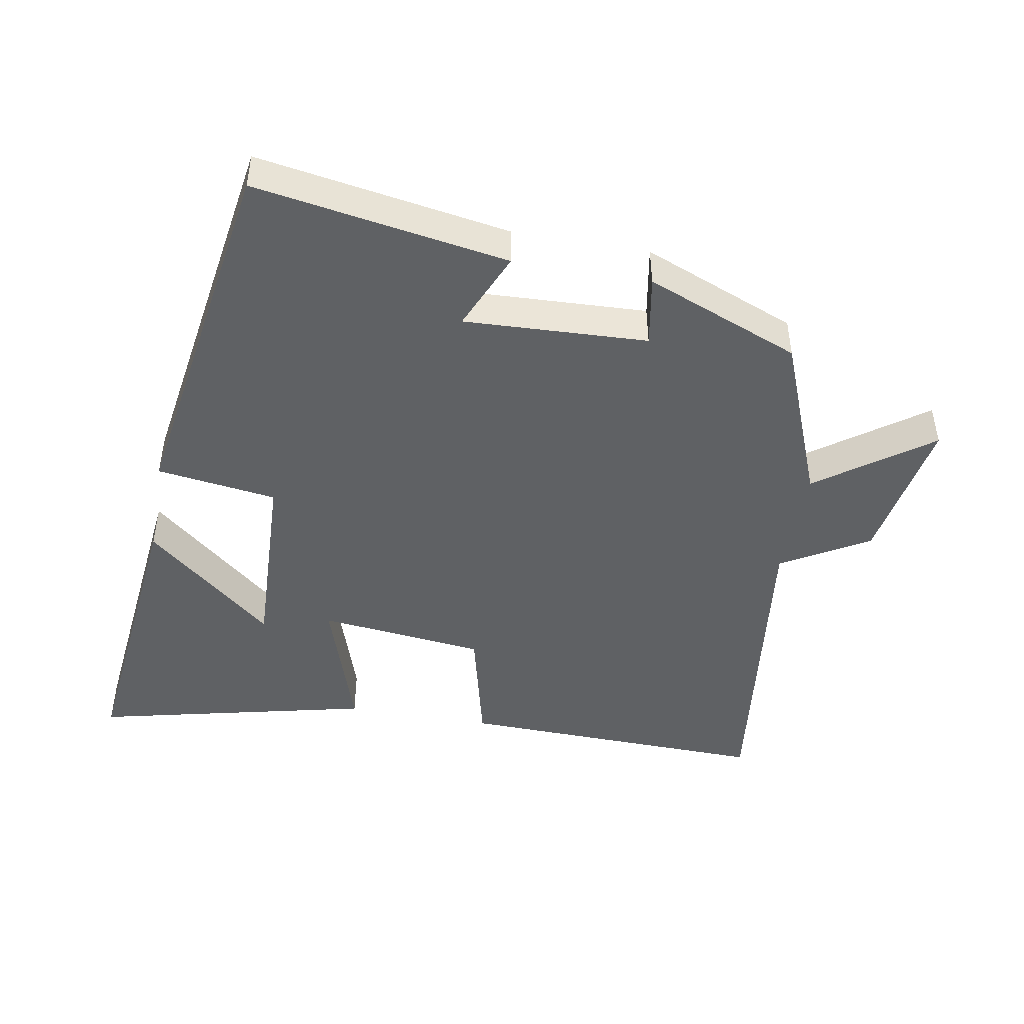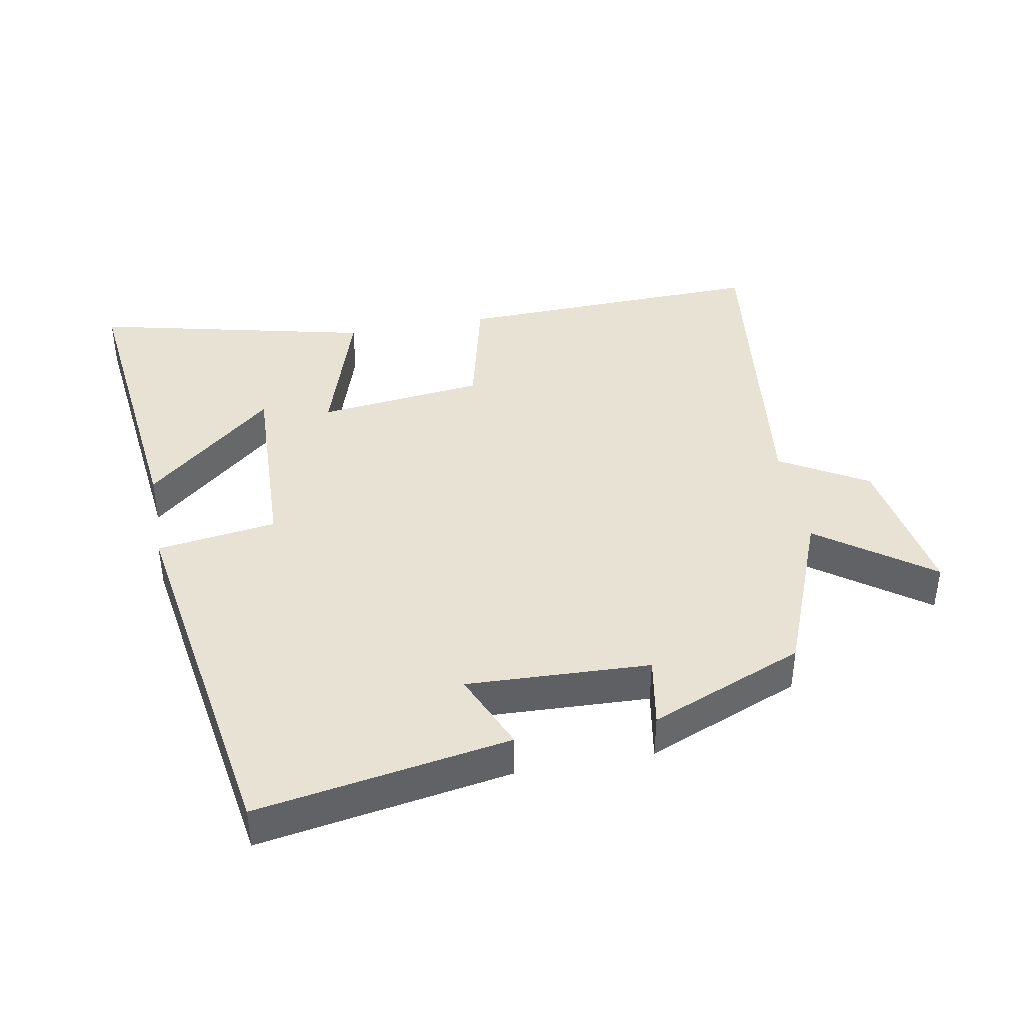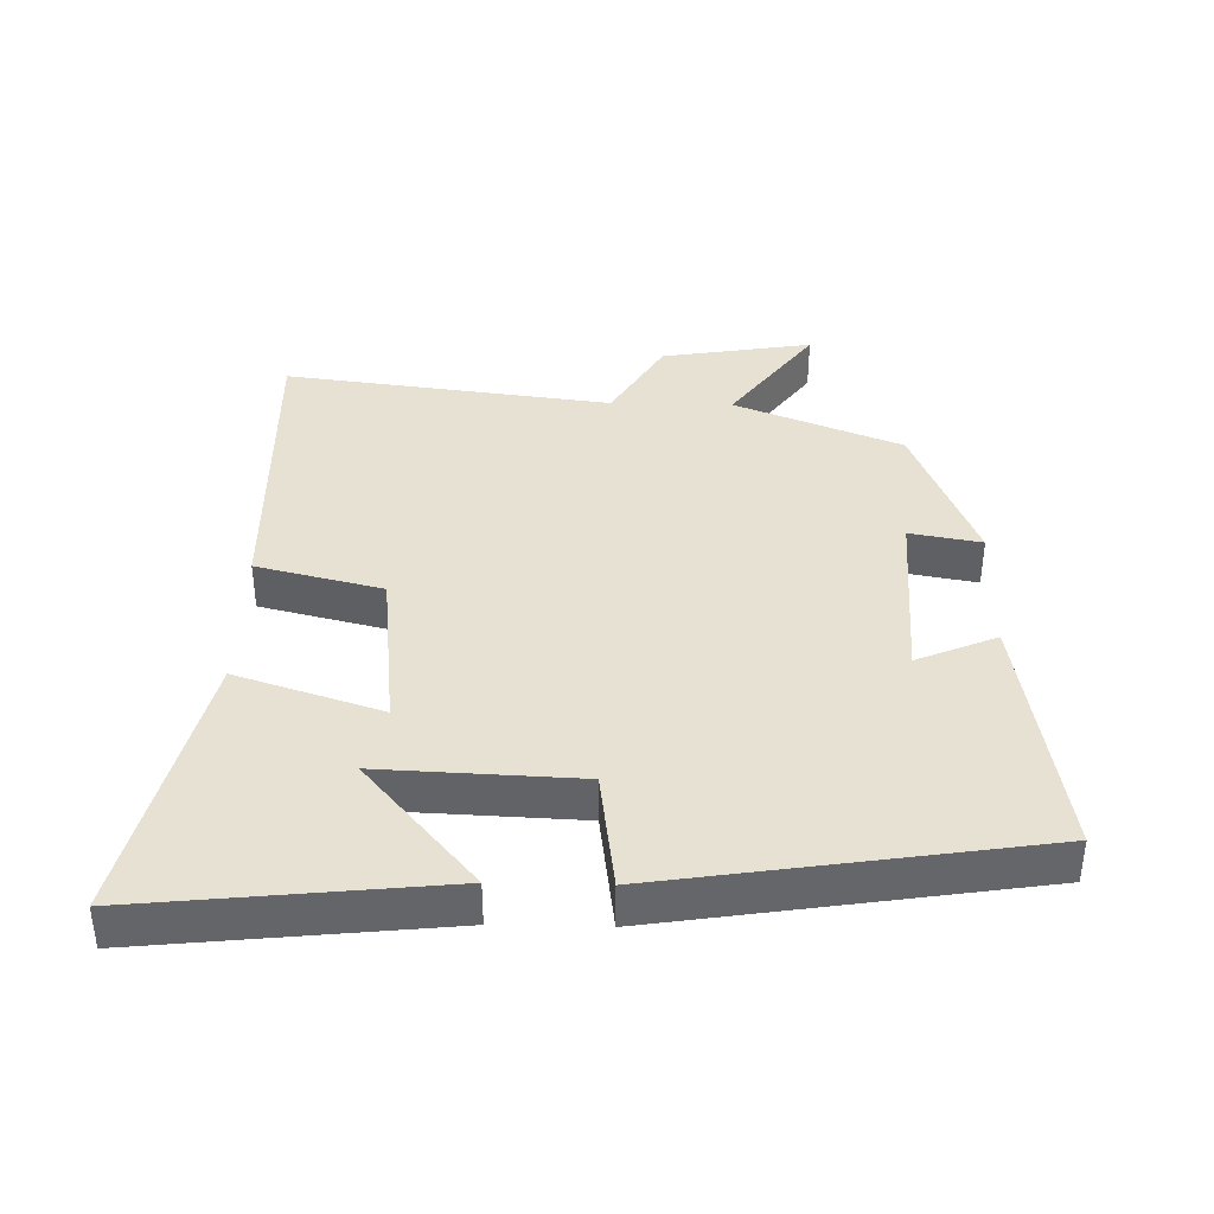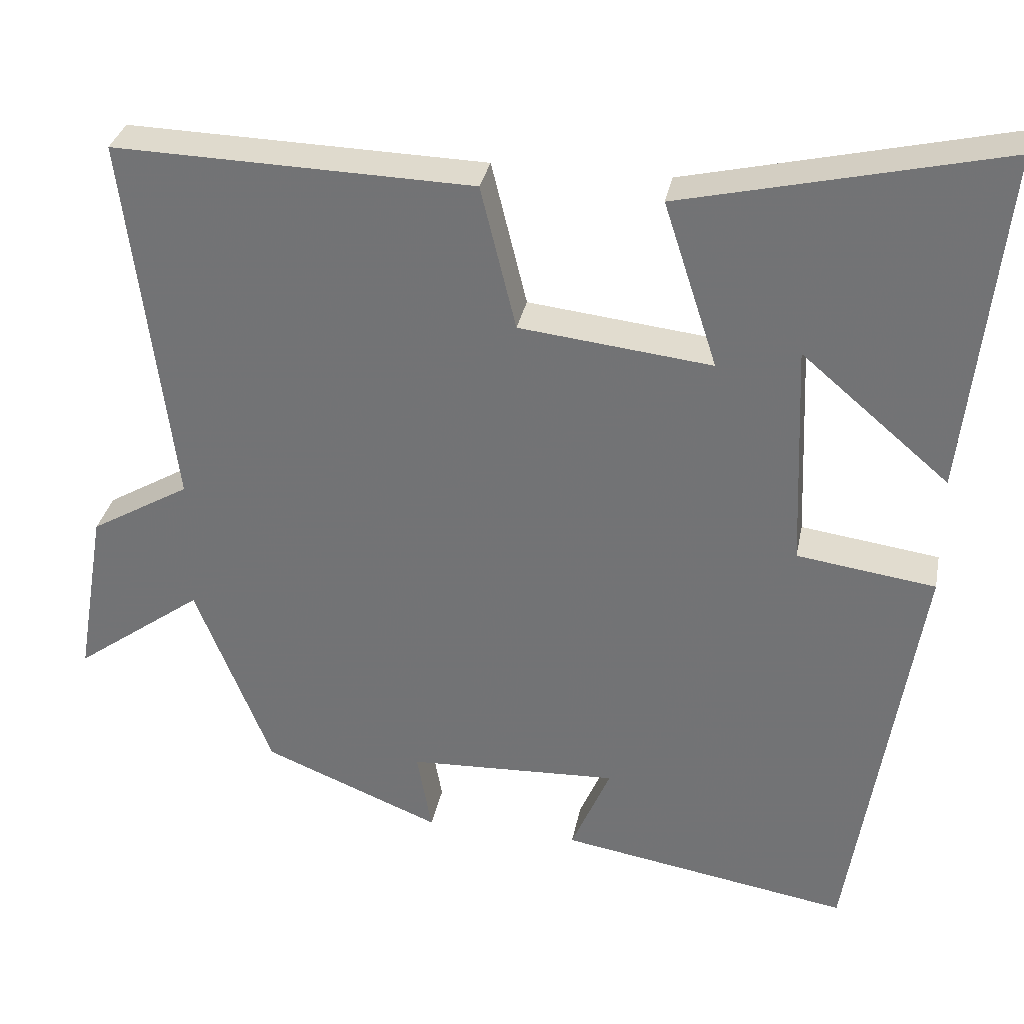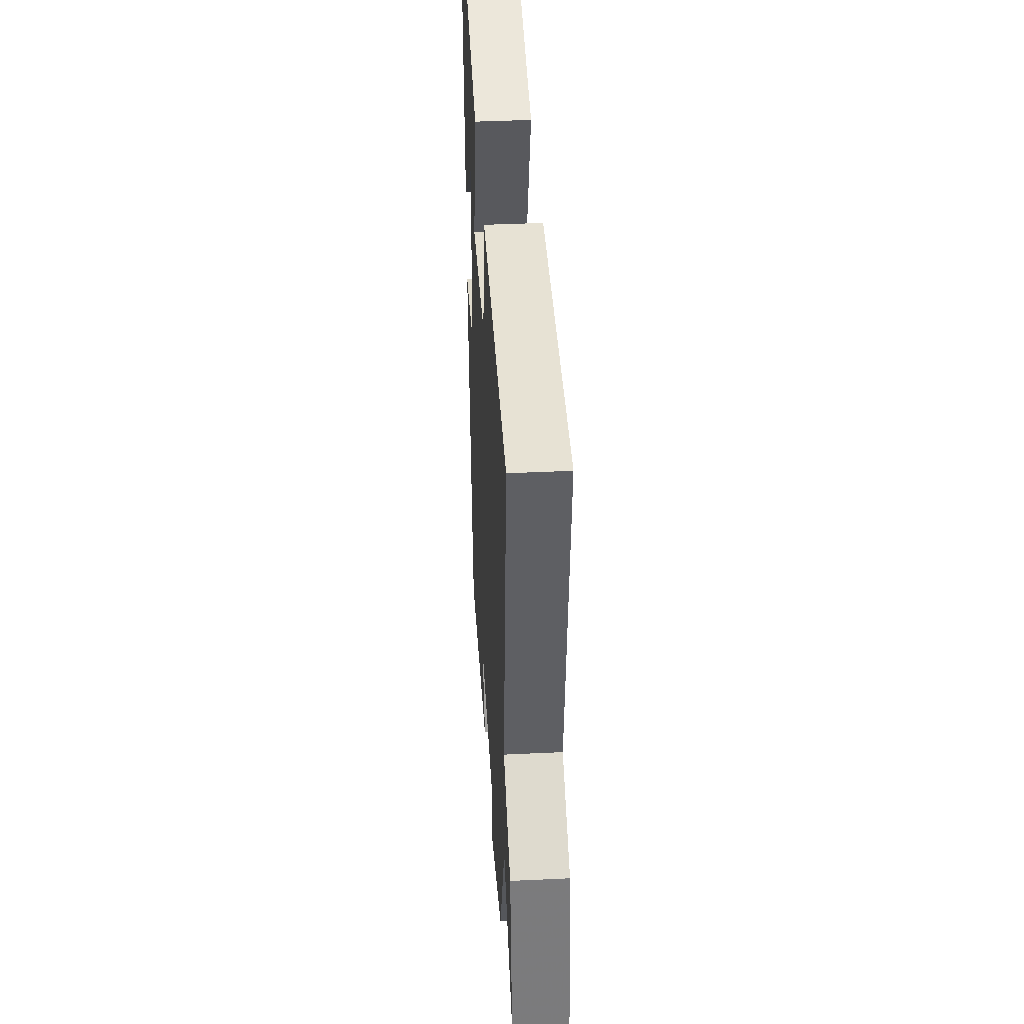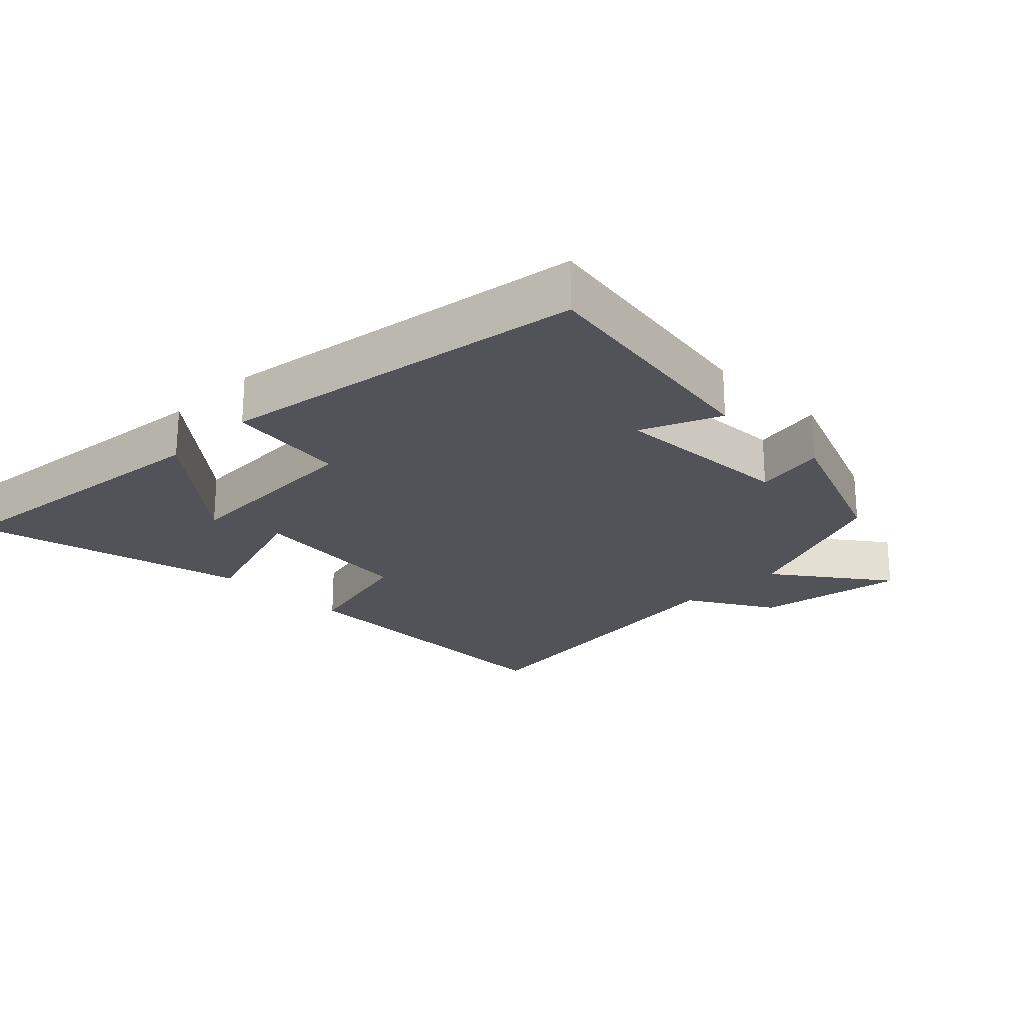
<metadata>
{"format":"obj","ext":"obj","renderer":"f3d","projection":"perspective","resolution":1024,"background":"white","views":[{"elev":-46.0,"azim":169.9,"up":"+Y"},{"elev":40.9,"azim":169.4,"up":"+Y"},{"elev":38.7,"azim":91.4,"up":"+Y"},{"elev":32.3,"azim":11.0,"up":"+Z"},{"elev":41.3,"azim":-93.3,"up":"+Z"},{"elev":-22.7,"azim":135.2,"up":"+Y"}]}
</metadata>
<code>
v -0.401 0.07 -0.407
v -0.5 0.07 -0.158
v -0.668 0.07 -0.28
v -0.63 0.07 -0.054
v -0.5 0.07 0.022
v -0.561 0.07 0.512
v -0.093 0.07 0.5
v -0.047 0.07 0.312
v 0.203 0.07 0.284
v 0.133 0.07 0.5
v 0.549 0.07 0.597
v 0.5 0.07 0.149
v 0.308 0.07 0.312
v 0.32 0.07 0.018
v 0.5 0.07 -0.007
v 0.412 0.07 -0.563
v 0.034 0.07 -0.5
v 0.085 0.07 -0.381
v -0.189 0.07 -0.393
v -0.17 0.07 -0.5
v -0.401 0 -0.407
v -0.5 0 -0.158
v -0.668 0 -0.28
v -0.63 0 -0.054
v -0.5 0 0.022
v -0.561 0 0.512
v -0.093 0 0.5
v -0.047 0 0.312
v 0.203 0 0.284
v 0.133 0 0.5
v 0.549 0 0.597
v 0.5 0 0.149
v 0.308 0 0.312
v 0.32 0 0.018
v 0.5 0 -0.007
v 0.412 0 -0.563
v 0.034 0 -0.5
v 0.085 0 -0.381
v -0.189 0 -0.393
v -0.17 0 -0.5
f 19 20 1 2
f 18 19 2
f 16 17 18
f 15 16 18
f 14 15 18
f 13 14 18 2
f 10 11 12 13
f 9 10 13
f 9 13 2
f 8 9 2
f 5 6 7 8
f 5 8 2 3
f 3 4 5
f 22 21 40 39
f 22 39 38
f 38 37 36
f 38 36 35
f 38 35 34
f 22 38 34 33
f 33 32 31 30
f 33 30 29
f 22 33 29
f 22 29 28
f 28 27 26 25
f 23 22 28 25
f 25 24 23
f 1 21 22 2
f 2 22 23 3
f 3 23 24 4
f 4 24 25 5
f 5 25 26 6
f 6 26 27 7
f 7 27 28 8
f 8 28 29 9
f 9 29 30 10
f 10 30 31 11
f 11 31 32 12
f 12 32 33 13
f 13 33 34 14
f 14 34 35 15
f 15 35 36 16
f 16 36 37 17
f 17 37 38 18
f 18 38 39 19
f 19 39 40 20
f 20 40 21 1

</code>
